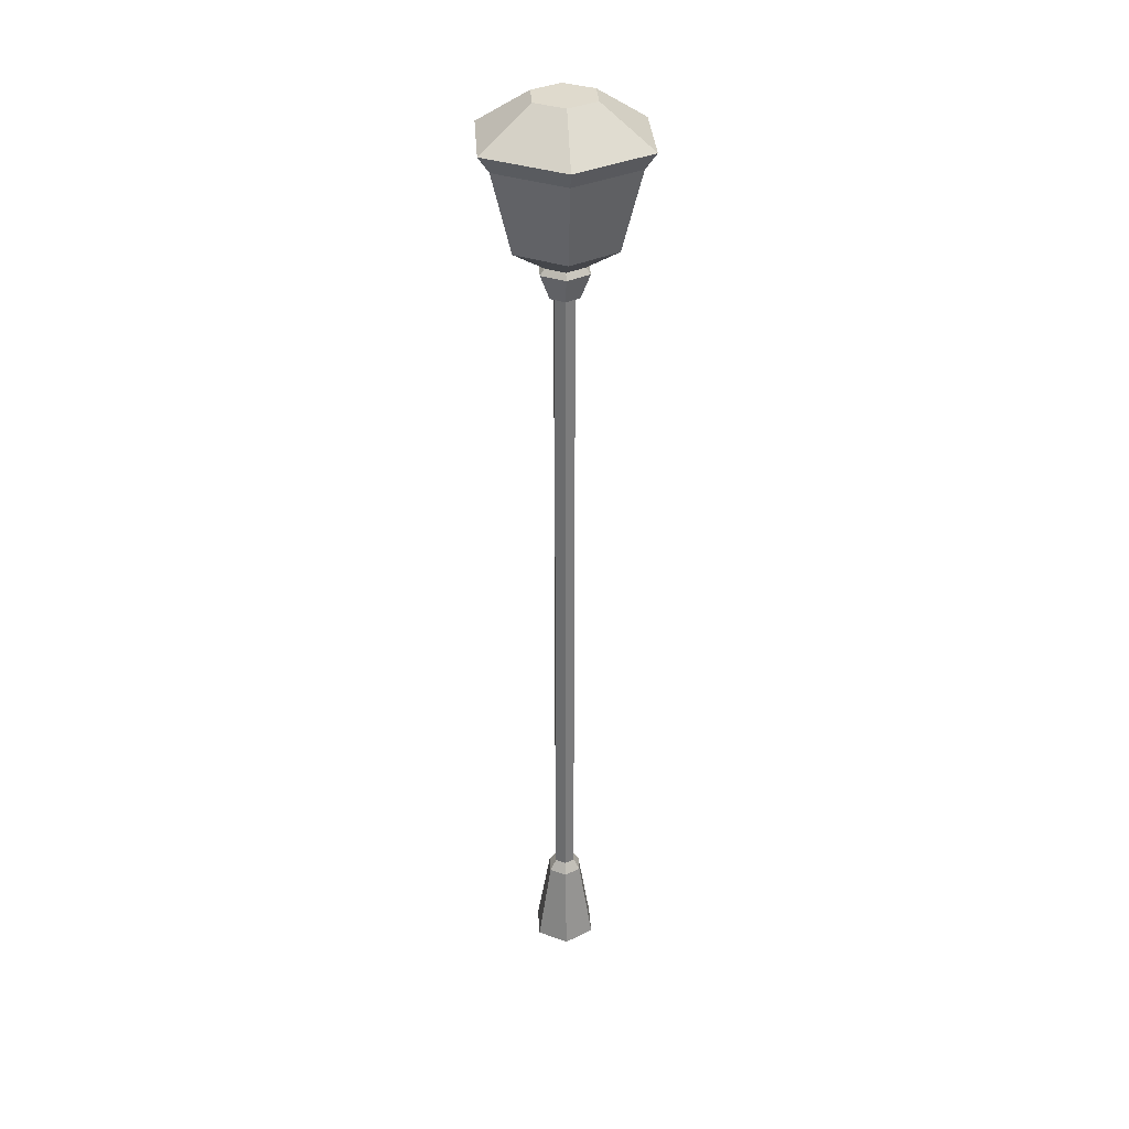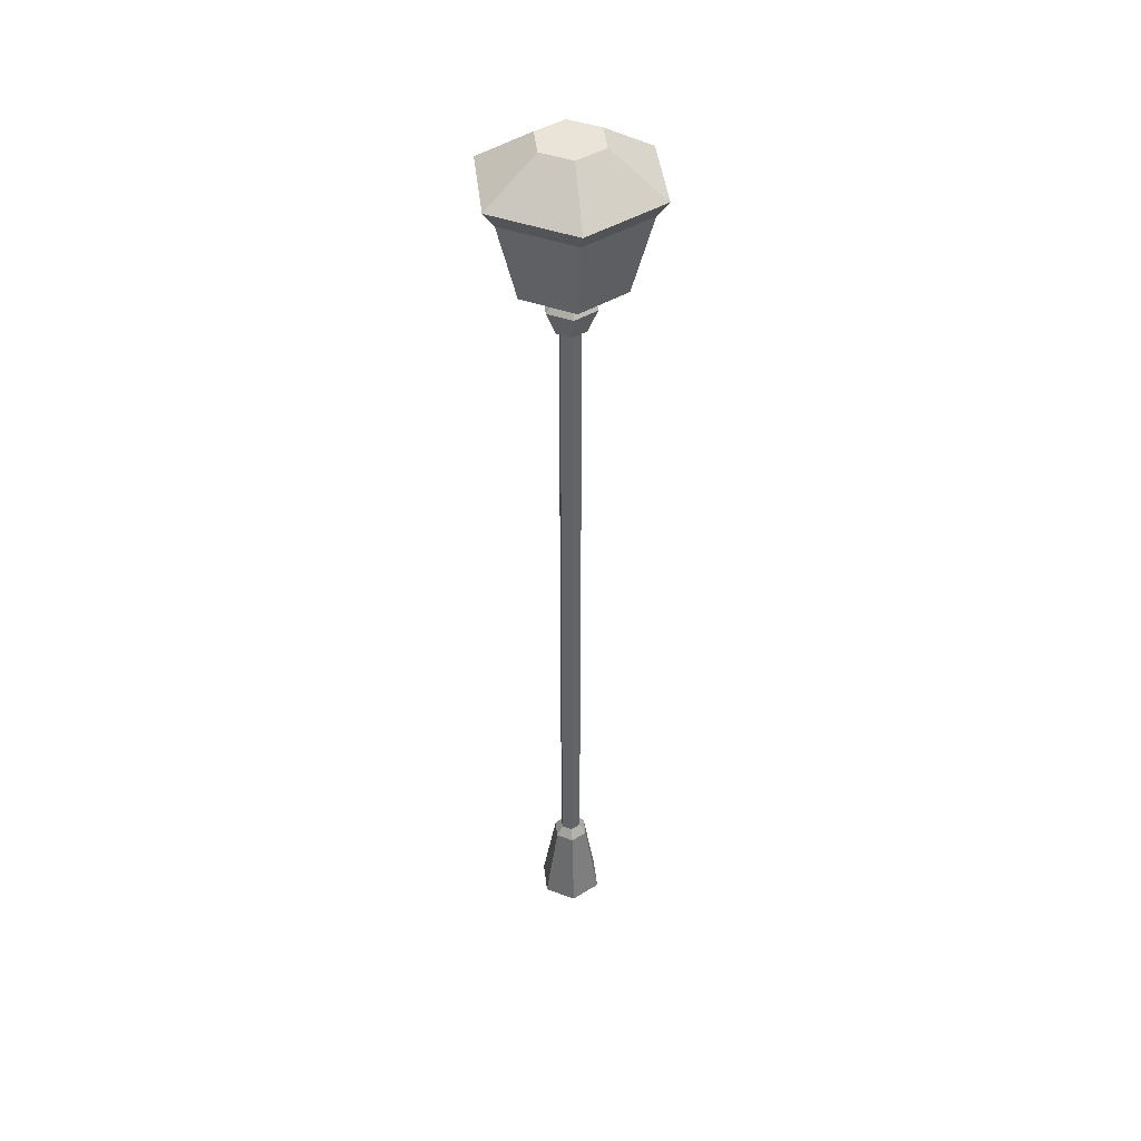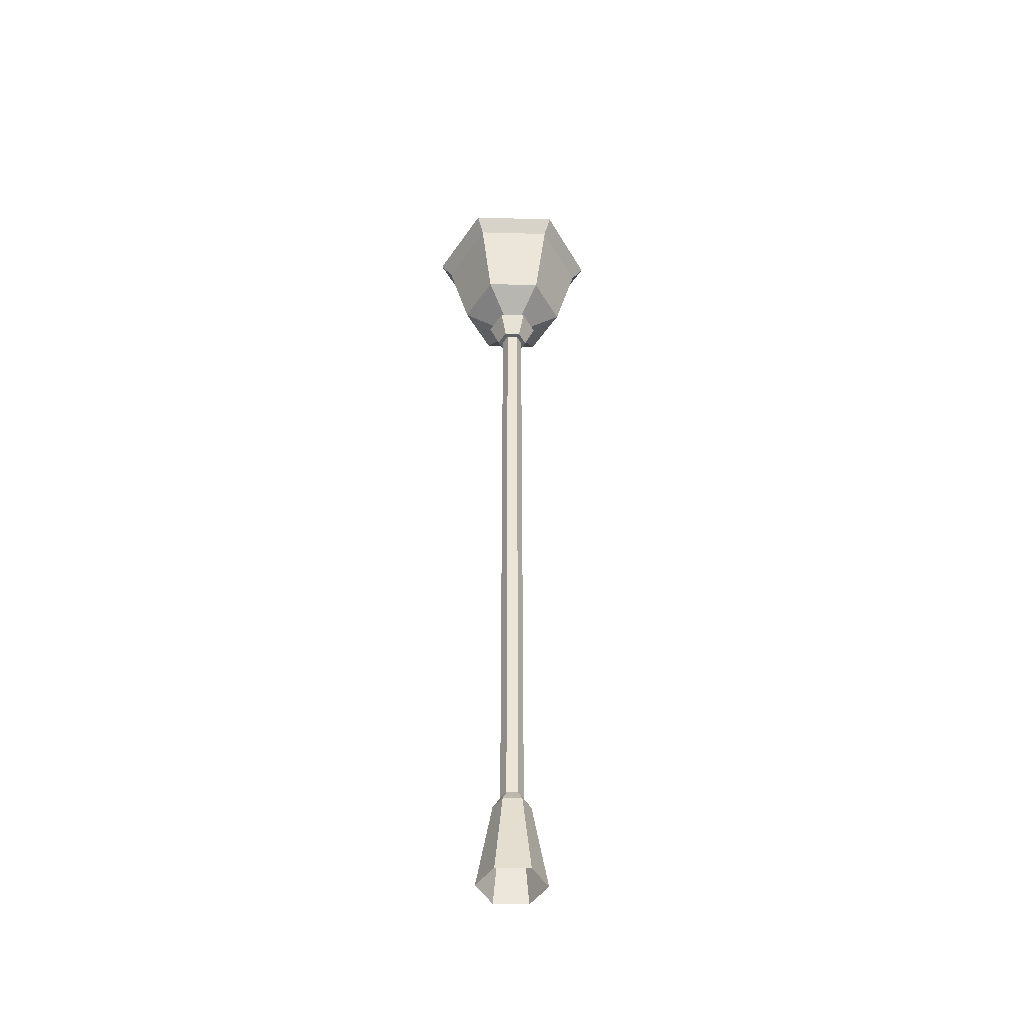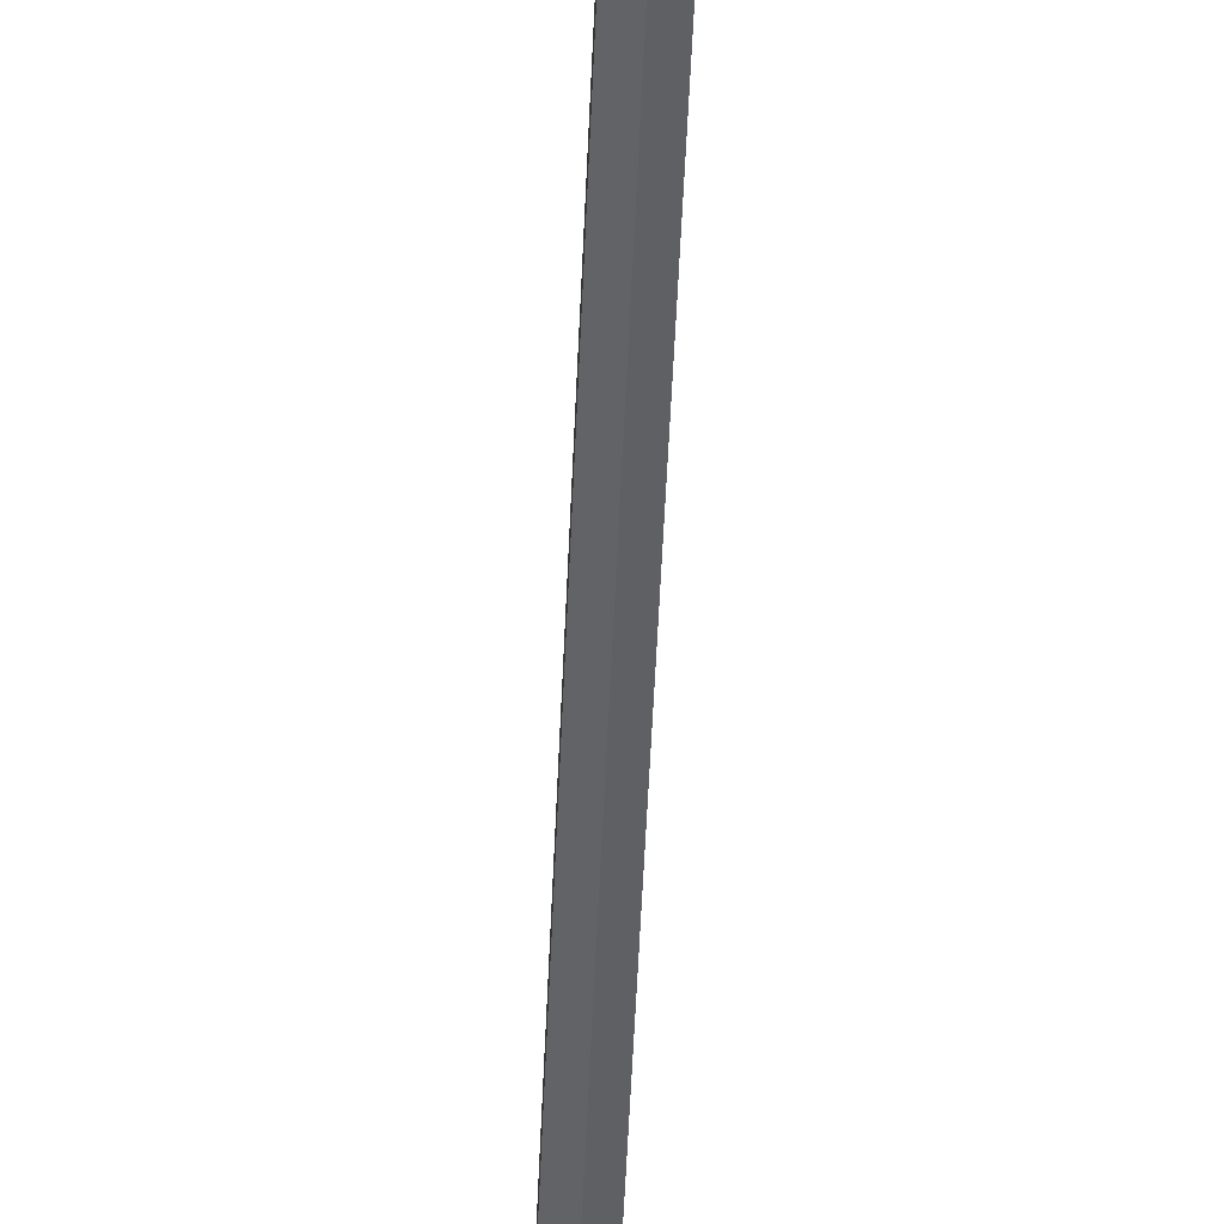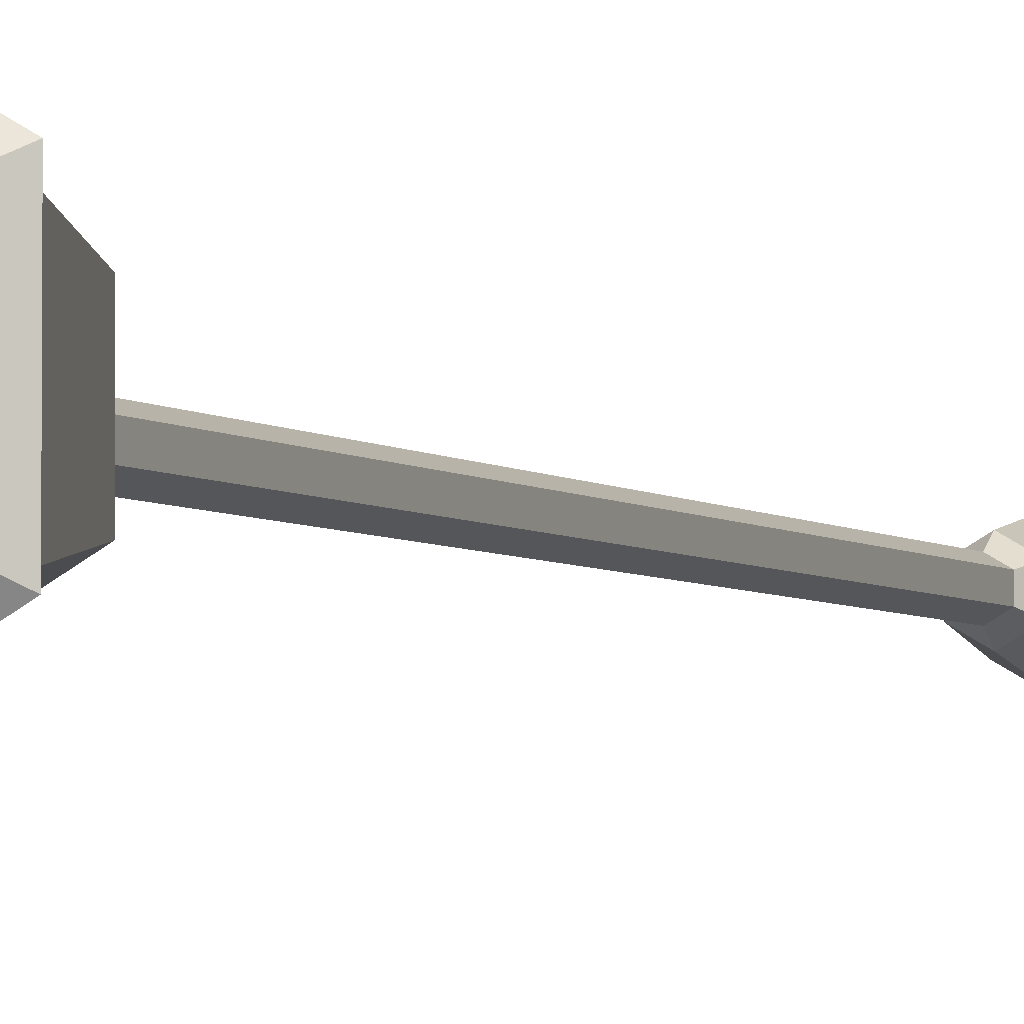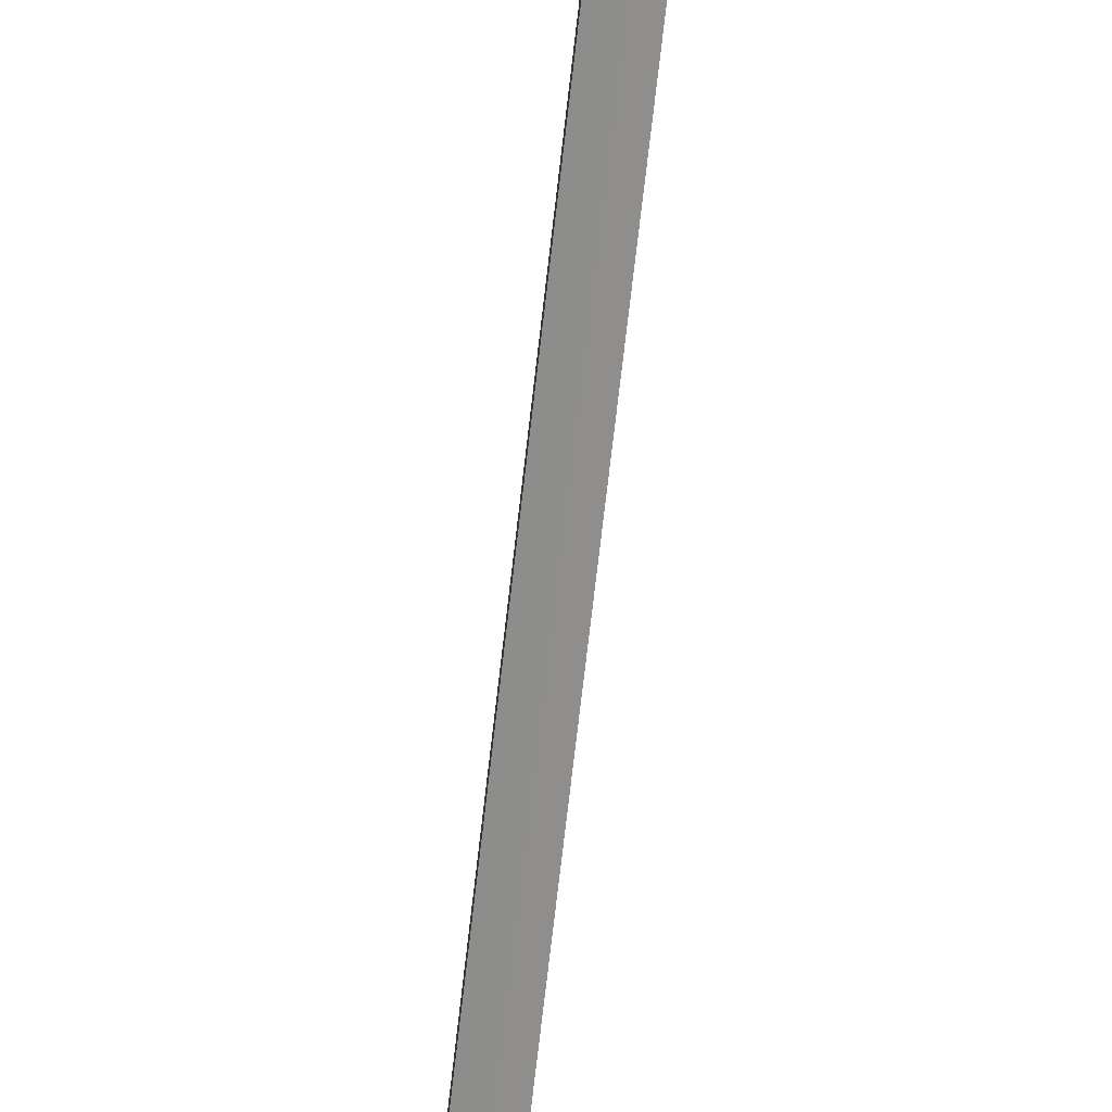
<metadata>
{"format":"obj","ext":"obj","renderer":"f3d","projection":"perspective","resolution":1024,"background":"white","views":[{"elev":32.9,"azim":176.4,"up":"+Y"},{"elev":42.9,"azim":53.6,"up":"+Y"},{"elev":-45.4,"azim":88.2,"up":"+Y"},{"elev":-43.6,"azim":177.9,"up":"+Z"},{"elev":-3.7,"azim":-158.4,"up":"+Z"},{"elev":-68.3,"azim":173.6,"up":"+Z"}]}
</metadata>
<code>
o Cube
v 0 16.64 -0.3504
v 0.3034 16.64 -0.1752
v 0.3034 16.64 0.1752
v 0 16.64 0.3504
v -0.3034 16.64 0.1752
v -0.3034 16.64 -0.1752
v 0.4974 17.19 -0.2871
v -0 17.19 -0.5743
v 0.4974 17.19 0.2871
v -0 17.19 0.5743
v -0.4974 17.19 0.2871
v -0.4974 17.19 -0.2871
v 1.443 19.52 -0.8329
v 0 19.52 -1.666
v 1.443 19.52 0.8329
v 0 19.52 1.666
v -1.443 19.52 0.8329
v -1.443 19.52 -0.8329
v -0.4061 17.32 0.2344
v -0.4061 17.32 -0.2344
v 0.4061 17.32 0.2344
v -0 17.32 0.4689
v -0 17.32 -0.4689
v 0.4061 17.32 -0.2344
v 0 2.024 -0.2403
v 0 17.62 -0.2403
v 0.2081 2.024 -0.1201
v 0.2081 17.62 -0.1201
v 0.2081 2.024 0.1201
v 0.2081 17.62 0.1201
v 0 2.024 0.2403
v 0 17.62 0.2403
v -0.2081 2.024 0.1201
v -0.2081 17.62 0.1201
v -0.2081 2.024 -0.1201
v -0.2081 17.62 -0.1201
v -1.042 17.78 -0.6014
v -0 17.78 1.203
v 1.042 17.78 -0.6014
v -1.042 17.78 0.6014
v 1.042 17.78 0.6014
v -0 17.78 -1.203
v 0 1.792 -0.3956
v 0.3426 1.792 -0.1978
v 0.3426 1.792 0.1978
v 0 1.792 0.3956
v -0.3426 1.792 0.1978
v -0.3426 1.792 -0.1978
v 0 -0.05911 -0.7238
v 0.6269 -0.05911 -0.3619
v 0.6269 -0.05911 0.3619
v 0 -0.05911 0.7238
v -0.6269 -0.05911 0.3619
v -0.6269 -0.05911 -0.3619
v 0.6199 20.68 -0.3579
v 0 20.68 -0.7158
v 0.6199 20.68 0.3579
v 0 20.68 0.7158
v -0.6199 20.68 0.3579
v -0.6199 20.68 -0.3579
v -1.666 19.88 -0.9621
v -1.666 19.88 0.9621
v 0 19.88 1.924
v 1.666 19.88 0.9621
v 1.666 19.88 -0.9621
v 0 19.88 -1.924
g Cube_Cube_Material
f 5 4 10 11
f 3 2 7 9
f 6 5 11 12
f 2 1 8 7
f 4 3 9 10
f 1 6 12 8
f 37 40 17 18
f 38 41 15 16
f 39 42 14 13
f 42 37 18 14
f 40 38 16 17
f 9 7 24 21
f 11 10 22 19
f 8 12 20 23
f 7 8 23 24
f 10 9 21 22
f 12 11 19 20
f 26 28 27 25
f 27 28 30 29
f 29 30 32 31
f 31 32 34 33
f 33 34 36 35
f 35 36 26 25
f 2 3 4 5 6 1
f 20 19 40 37
f 22 21 41 38
f 24 23 42 39
f 23 20 37 42
f 19 22 38 40
f 21 24 39 41
f 27 29 45 44
f 47 48 54 53
f 25 27 44 43
f 35 25 43 48
f 33 35 48 47
f 31 33 47 46
f 29 31 46 45
f 45 46 52 51
f 43 44 50 49
f 48 43 49 54
f 46 47 53 52
f 44 45 51 50
f 41 39 13 15
f 61 62 59 60
f 63 64 57 58
f 65 66 56 55
f 66 61 60 56
f 62 63 58 59
f 64 65 55 57
f 55 56 60 59 58 57
f 15 13 65 64
f 17 16 63 62
f 14 18 61 66
f 13 14 66 65
f 16 15 64 63
f 18 17 62 61

</code>
